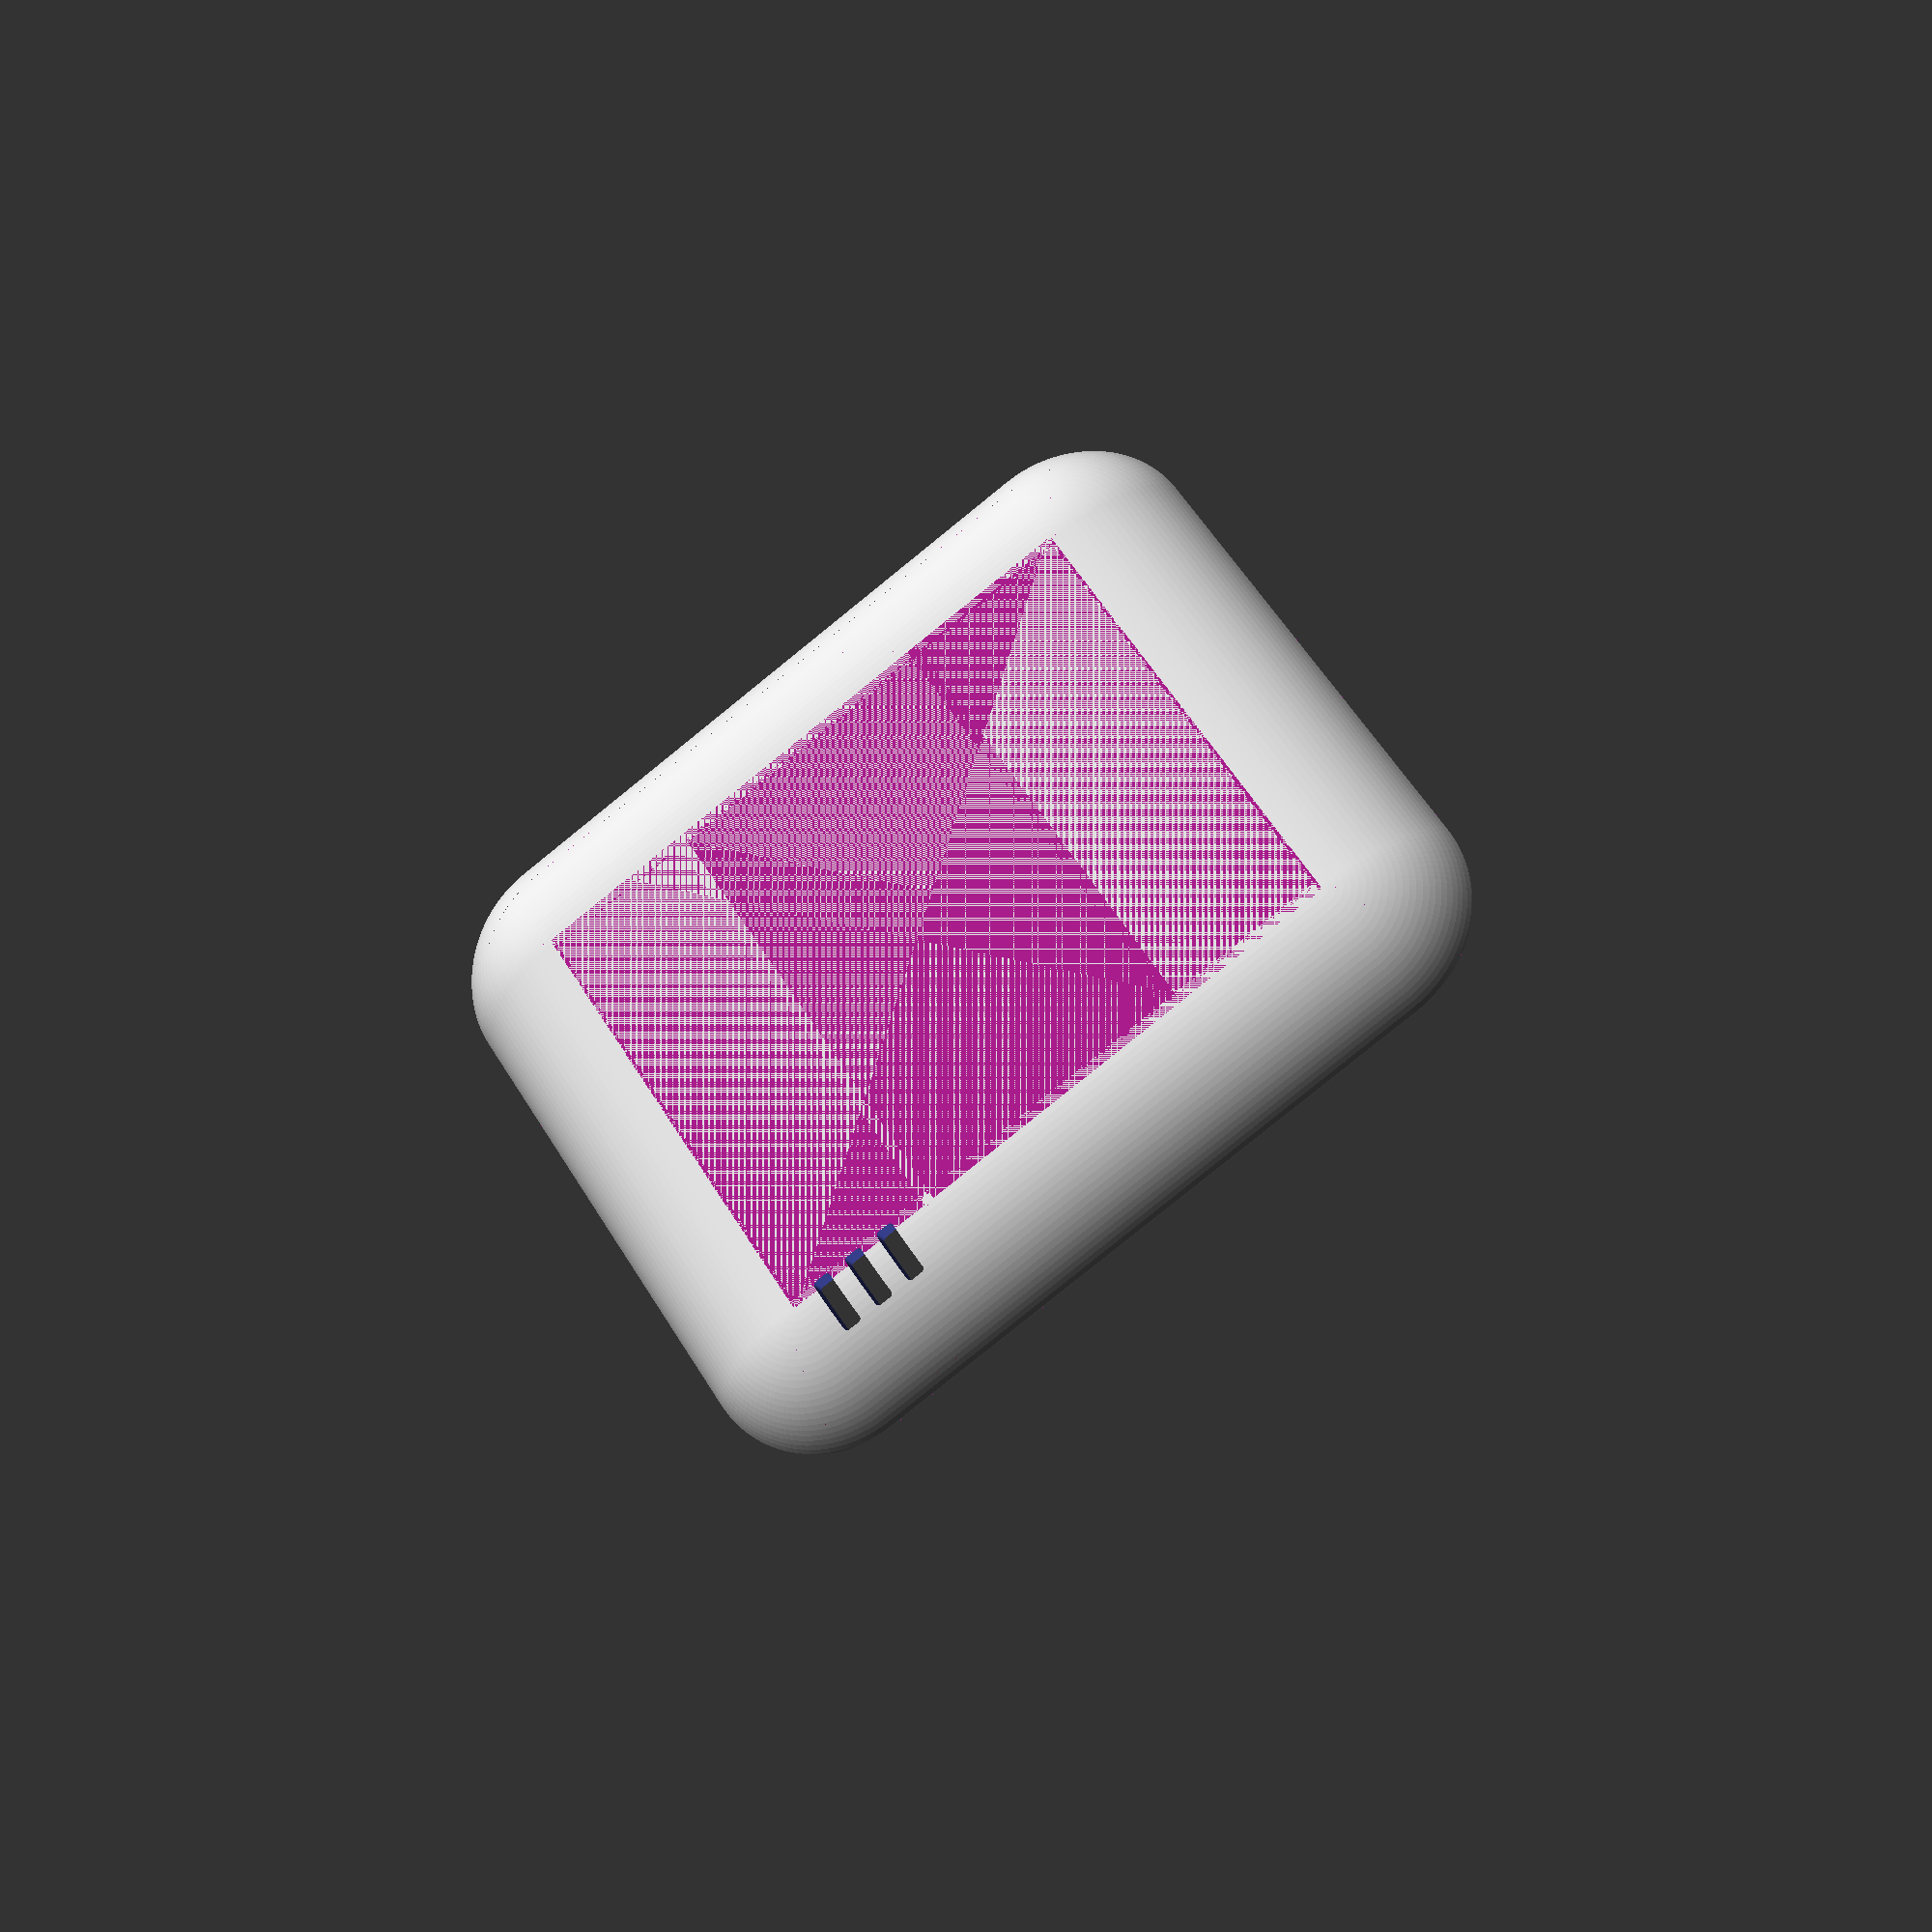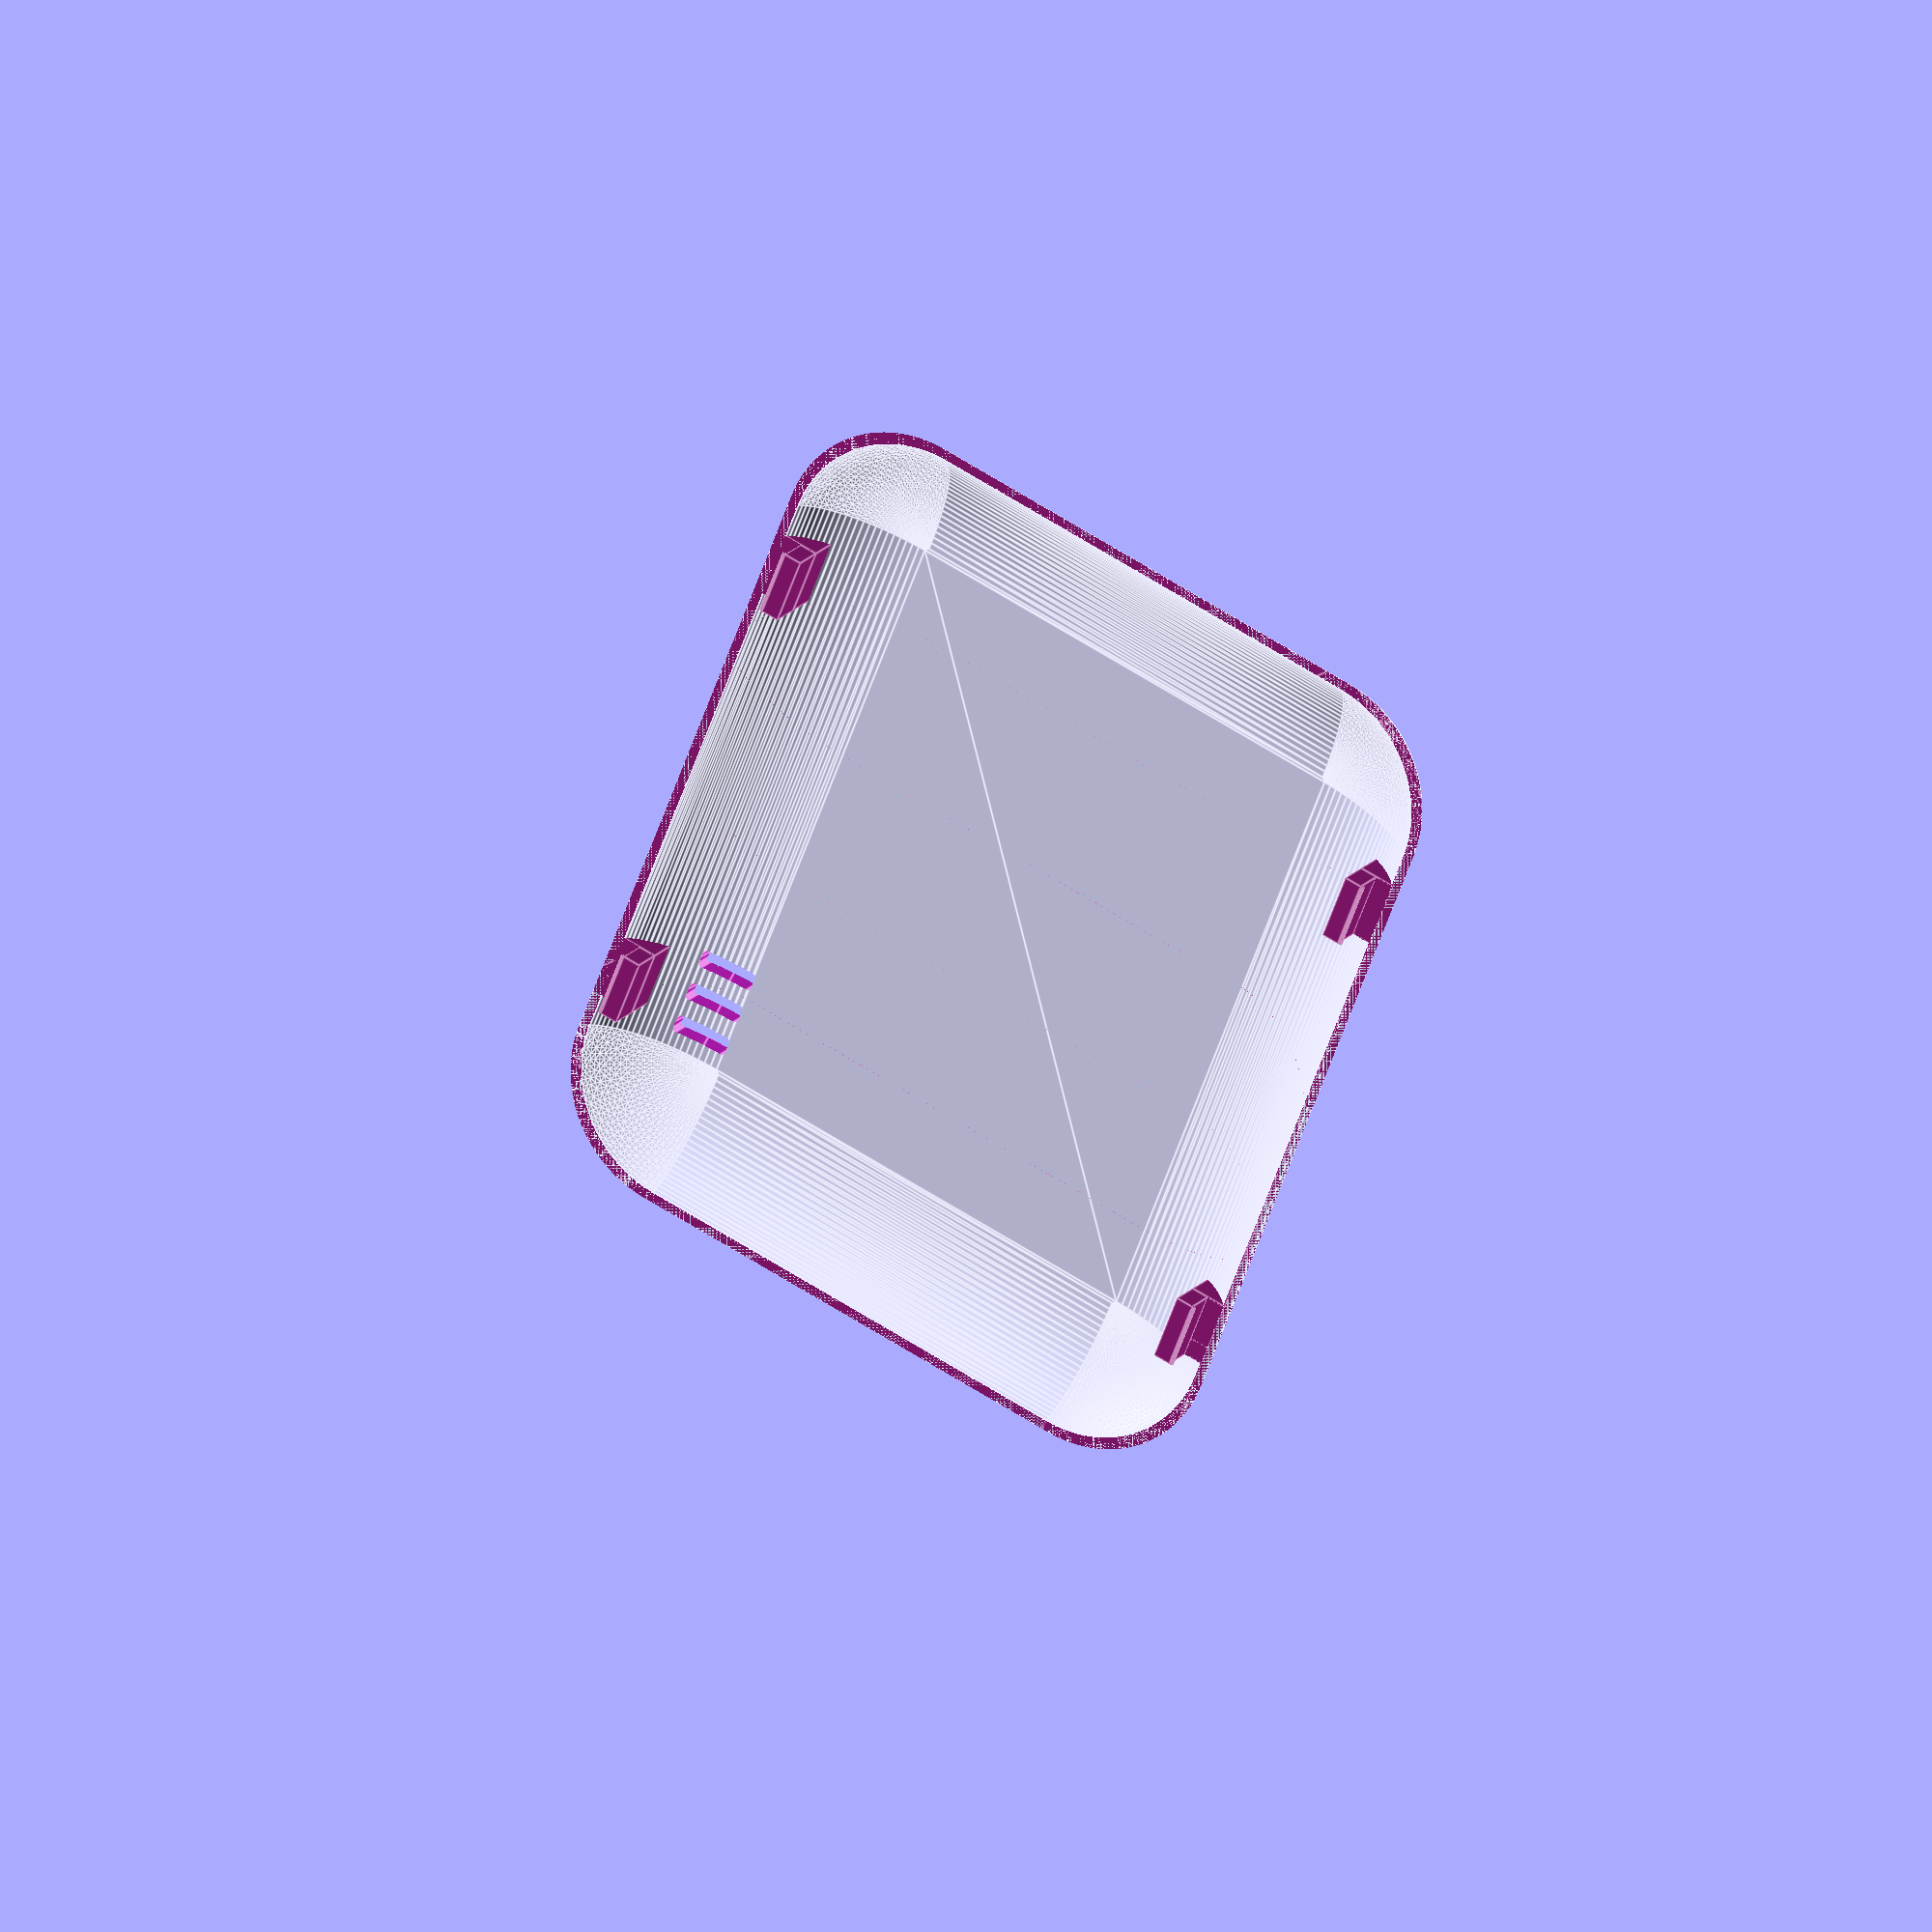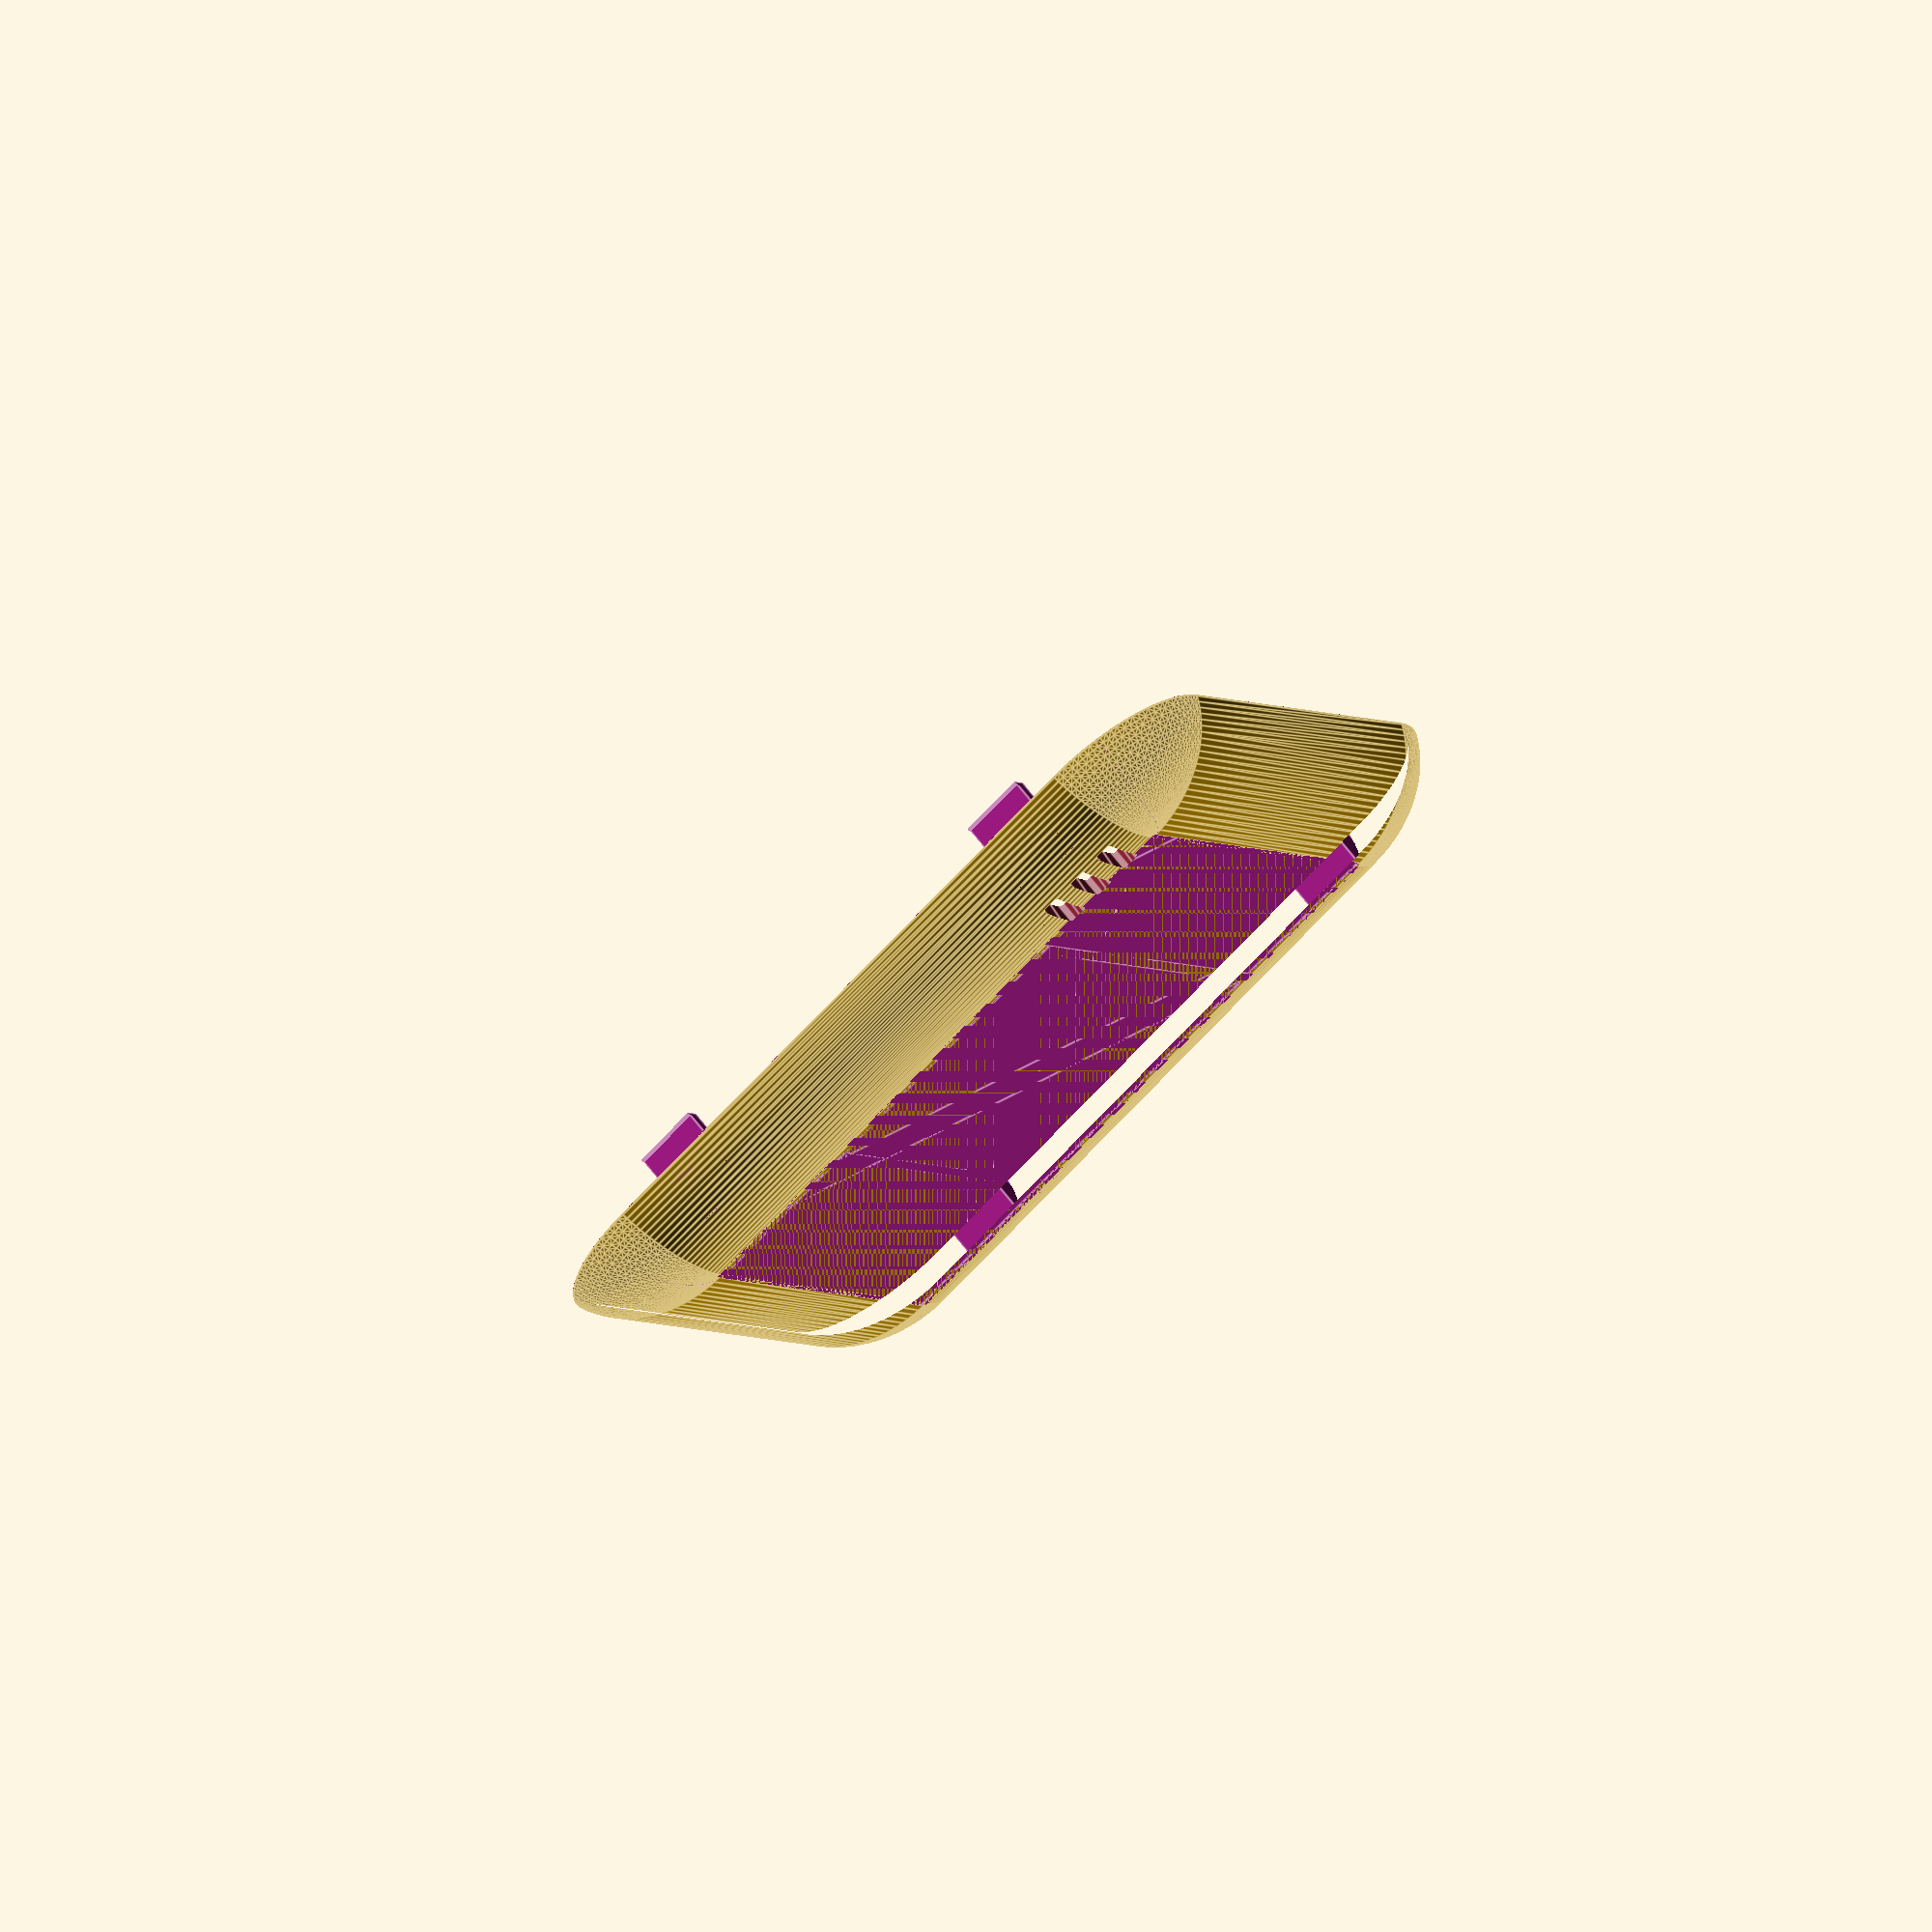
<openscad>
backplate_width = 38.65;
backplate_height = 46.40;
backplate_depth = 3.80;
backplate_radius = 7;
backplate_borderThickness = 0.5;
backplate_borderThicknessBottom = 1;

module base_round_cube() {
    zScale = 0.8;
    v = [backplate_width, backplate_height, backplate_depth + 10];   
    vCompensation = [1, 1, zScale];
    translate(backplate_radius * vCompensation)
    minkowski(){
		cube(v - 2 * backplate_radius * vCompensation, false);
		scale([backplate_radius, backplate_radius, backplate_radius * zScale])
            sphere(r=1, $fn=120);
    }
}

module rounded_cube(size, radius) {
    vCompensation = [1, 1, 1];
    translate(radius * vCompensation)
    minkowski() {
		cube(size - 2 * radius * vCompensation, false);
		scale([radius, radius, radius])
            sphere(r=1, $fn=120);
    }
}

module halfPlate() {
    translate([(backplate_width / 2), (backplate_height / 2), 0]) 
    resize([backplate_width, backplate_height, backplate_depth]) 
    translate([-(backplate_width / 2), -(backplate_height / 2), 0]) 
    difference() {
        color([0.2, 0.5, 0.1]) base_round_cube();
        // To prevent Z fighting
        precisionFix = 0.01;
        translate([precisionFix * -1, precisionFix * -1, backplate_depth]) cube([backplate_width + (precisionFix * 2), backplate_height + (precisionFix * 2), 10]);
    }
}

module clipIntersector() {
    union() {
        halfPlate();
        translate([0, 0, backplate_depth]) cube([backplate_width, backplate_height, 10]);
    }
}

module roundCubePlate() {
    translate([(backplate_width / 2), (backplate_height / 2), 0]) resize([backplate_width, backplate_height, backplate_depth]) translate([-(backplate_width / 2), -(backplate_height / 2), 0]) difference() {
        difference() {
            color([0.2, 0.5, 0.1]) halfPlate();
            innerSize = [
                backplate_width - (backplate_borderThickness * 2), 
                backplate_height - (backplate_borderThickness * 2),
                backplate_depth - backplate_borderThicknessBottom
            ];
            translate([backplate_borderThickness, backplate_borderThickness, backplate_borderThicknessBottom]) resize([innerSize[0], innerSize[1], innerSize[2]]) halfPlate();
        }
        // To prevent Z fighting
        precisionFix = 0.01;
        translate([precisionFix * -1, precisionFix * -1, backplate_depth]) cube([backplate_width + (precisionFix * 2), backplate_height + (precisionFix * 2), 10]);
    }
}

module clip(width = 2, height = 1.82, thickness = 0.95, topThickness = 0.2, topHeight = 0.4, bottomHeight = backplate_depth, bottomThickness = 2) {
    color([0.6, 0.1, 0.5]) {
        intersection() {
            translate([0, 0, bottomHeight]) union() {
                translate([0, thickness, height - (topThickness * 0.5)]) scale([1, 1, 0.5]) rotate([90, 0, 90]) cylinder(r=topThickness, h=width, center=false, $fn=50);
                cube([width, thickness, height]);
                translate([0, 0, bottomHeight * -1]) cube([width, bottomThickness, bottomHeight]);
            }
            translate([-10, (backplate_height * -1) + bottomThickness, 0]) clipIntersector();
        }
    }
}

module speakerGrill() {
    module speakerGrillHole() {
        rounded_cube([3, 1, 10], 0.2);
    }
    translate([0, 2, 0]) speakerGrillHole();
    translate([0, 4, 0]) speakerGrillHole();
    speakerGrillHole();
}

module backplate() {
    difference() {
        union() {
            roundCubePlate();
            clipHeight = 1.82;
            clipWidth = 3.55;
            clipMaxThickness = 1;
            borderOffset = 1.40;
            // Left side
            translate([clipMaxThickness + borderOffset, 8.93, 0]) rotate([0, 0, 90]) clip(width = clipWidth);
            translate([clipMaxThickness + borderOffset, backplate_height - 8.99 - clipWidth, 0]) rotate([0, 0, 90]) clip(width = clipWidth);
            
            // Right side
            translate([backplate_width - clipMaxThickness - borderOffset, 7.90 + clipWidth, 0]) rotate([0, 0, -90]) clip(width = clipWidth);
            translate([backplate_width - clipMaxThickness - borderOffset, backplate_height - 8.90, 0]) rotate([0, 0, -90]) clip(width = clipWidth);
        }

        translate([4, 8, -5]) speakerGrill();
    }
}

backplate();
</openscad>
<views>
elev=200.0 azim=123.4 roll=338.6 proj=p view=solid
elev=162.2 azim=201.9 roll=153.5 proj=o view=edges
elev=114.3 azim=301.9 roll=37.2 proj=o view=edges
</views>
